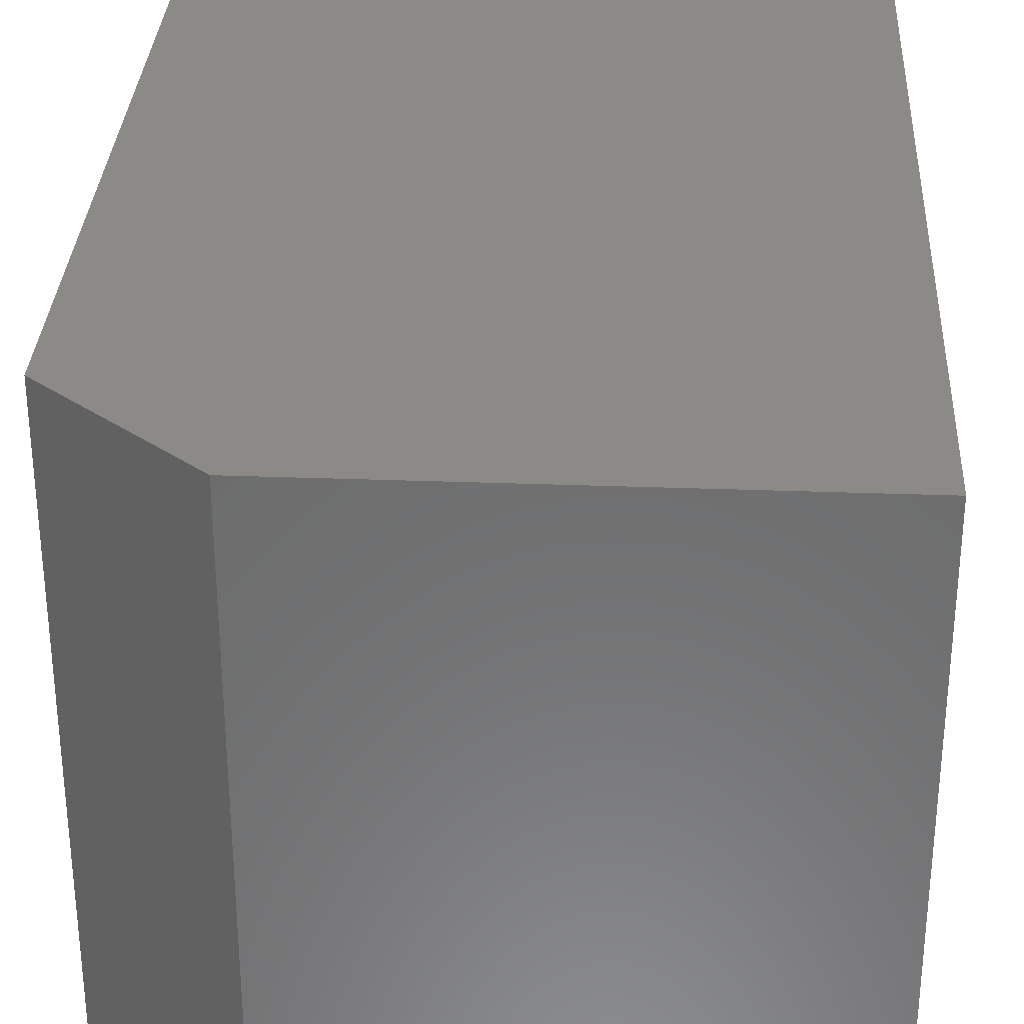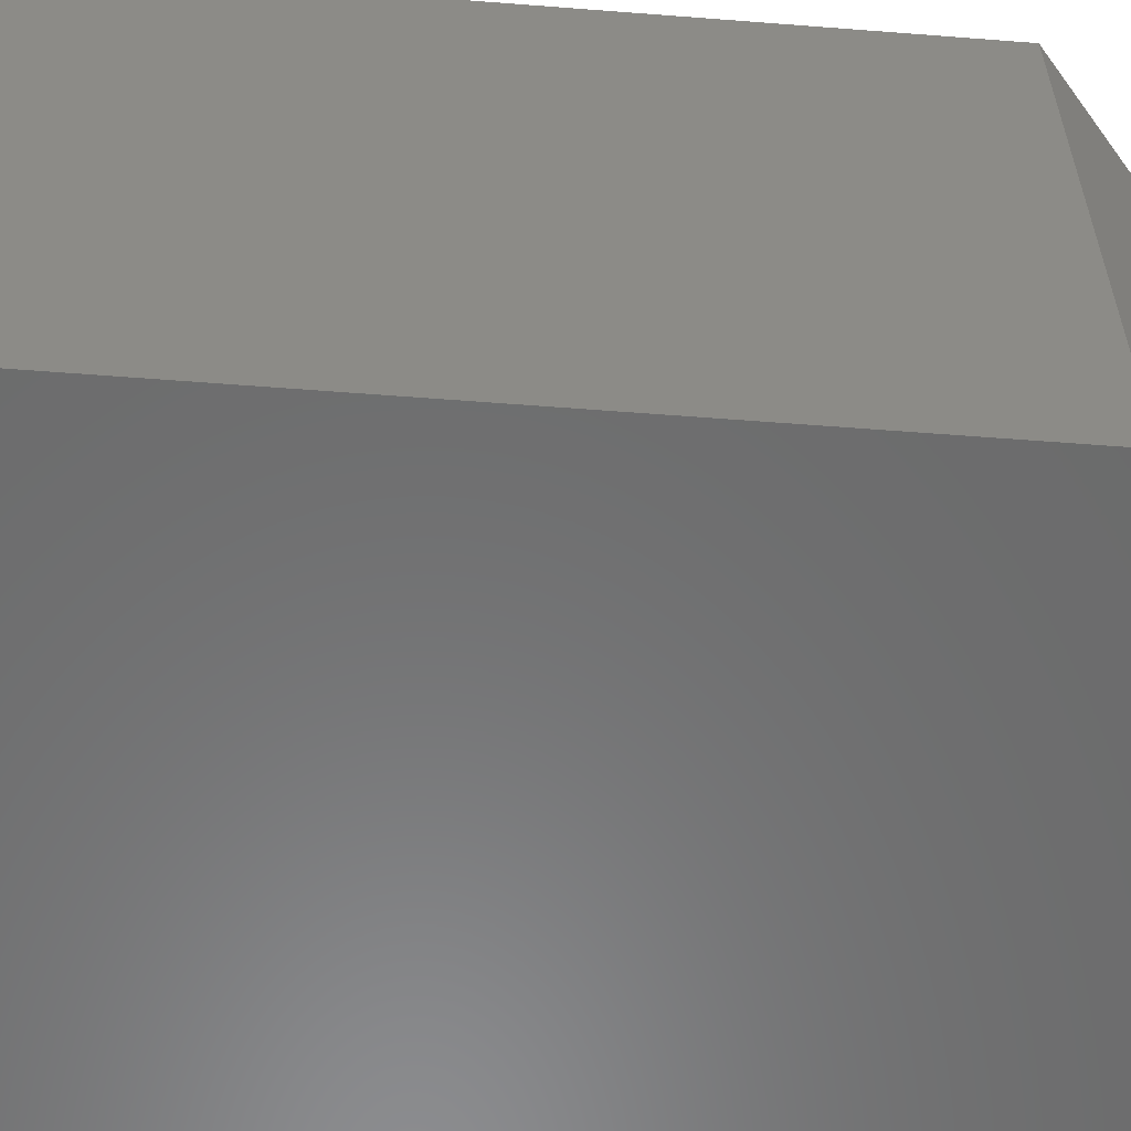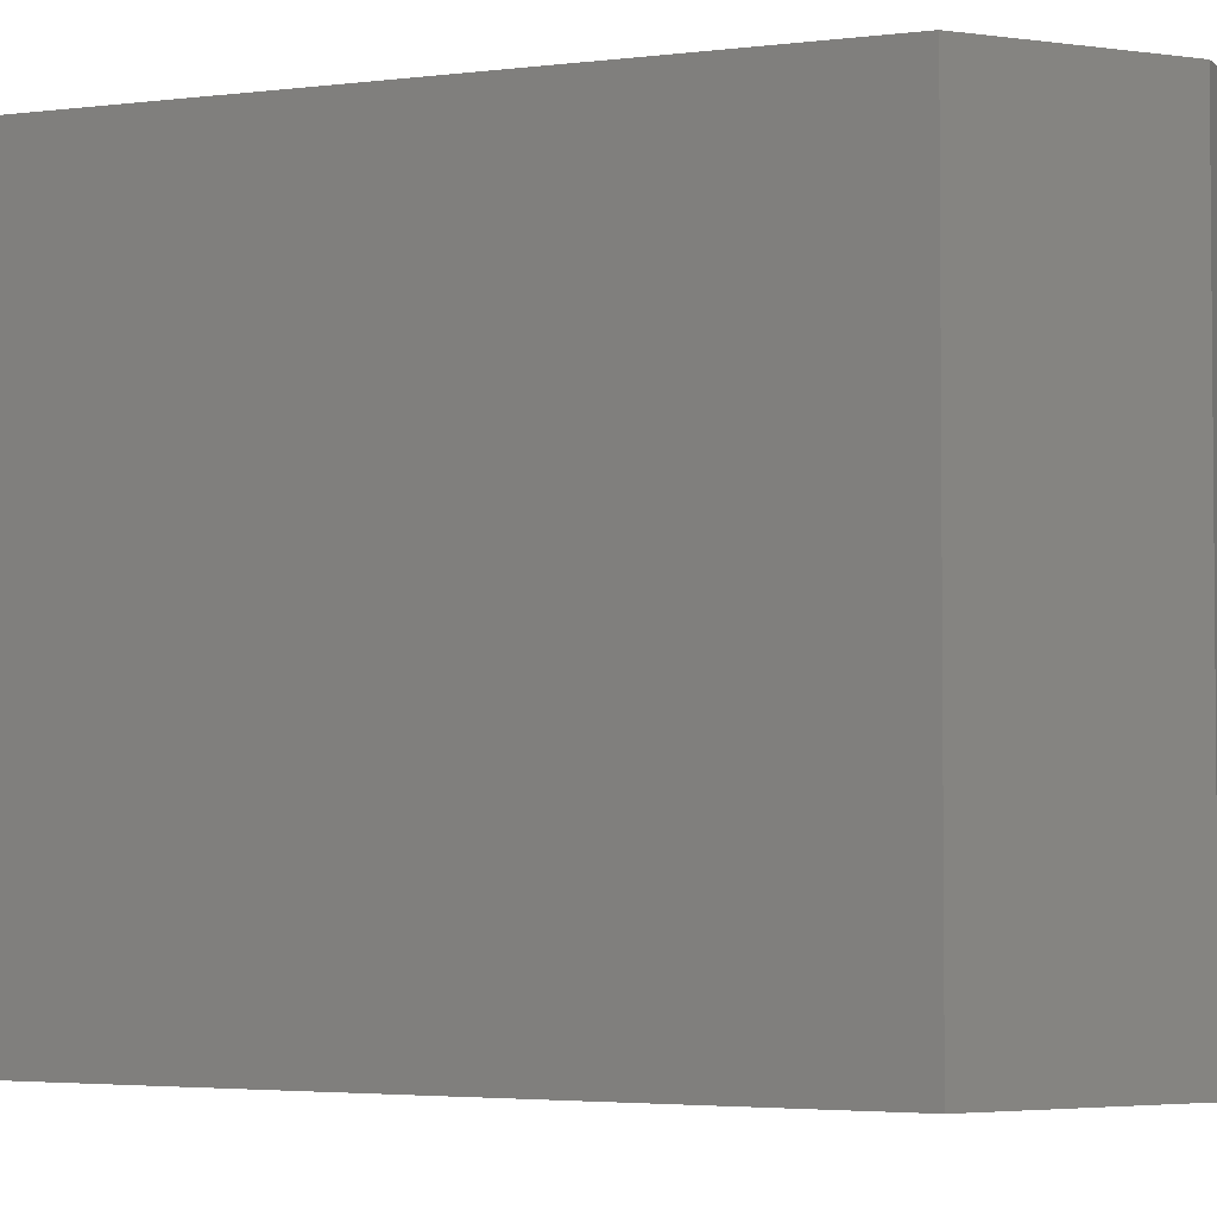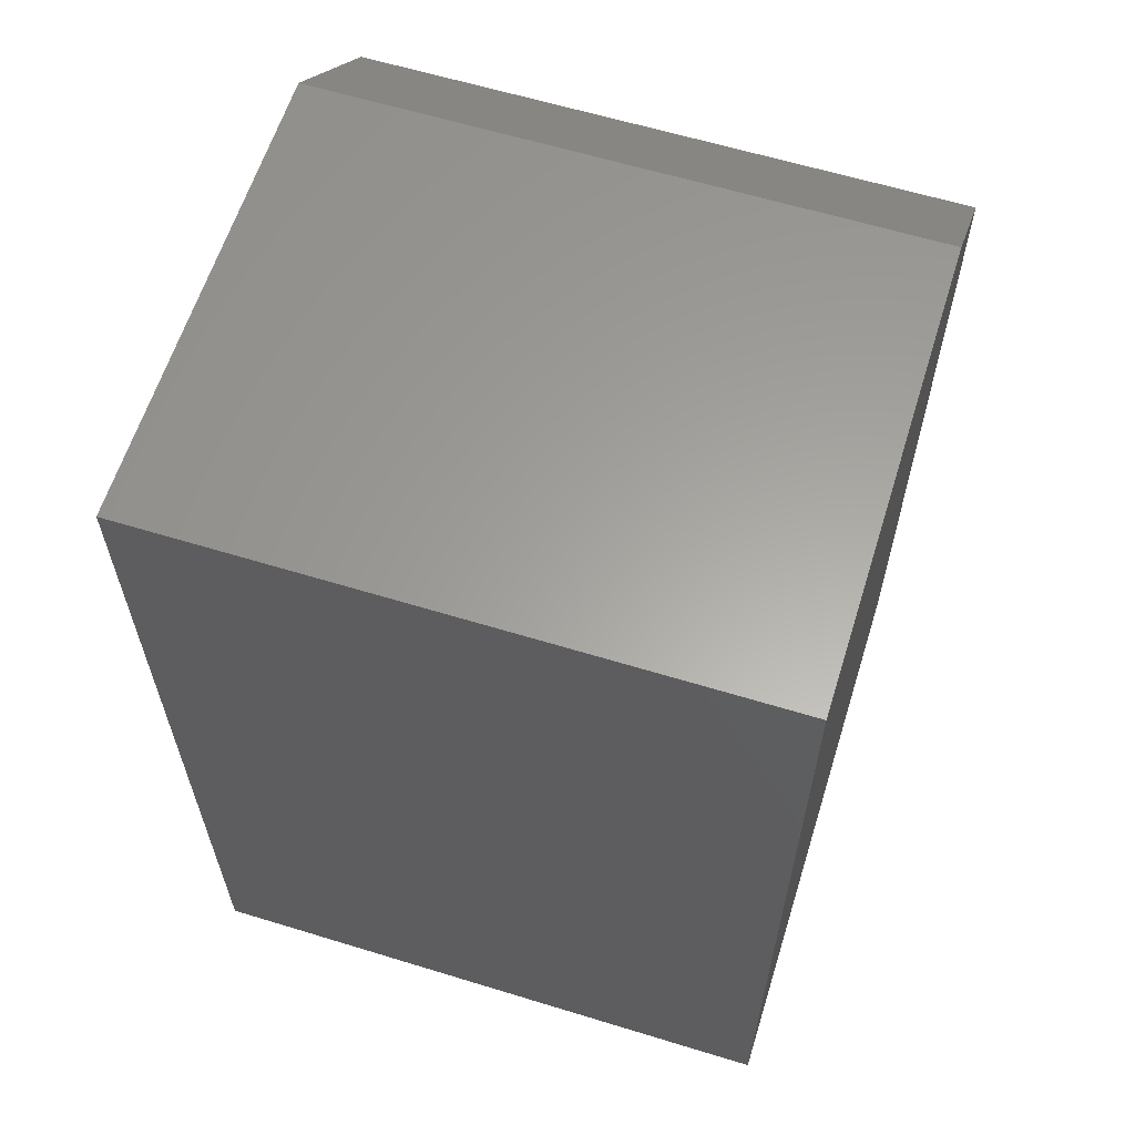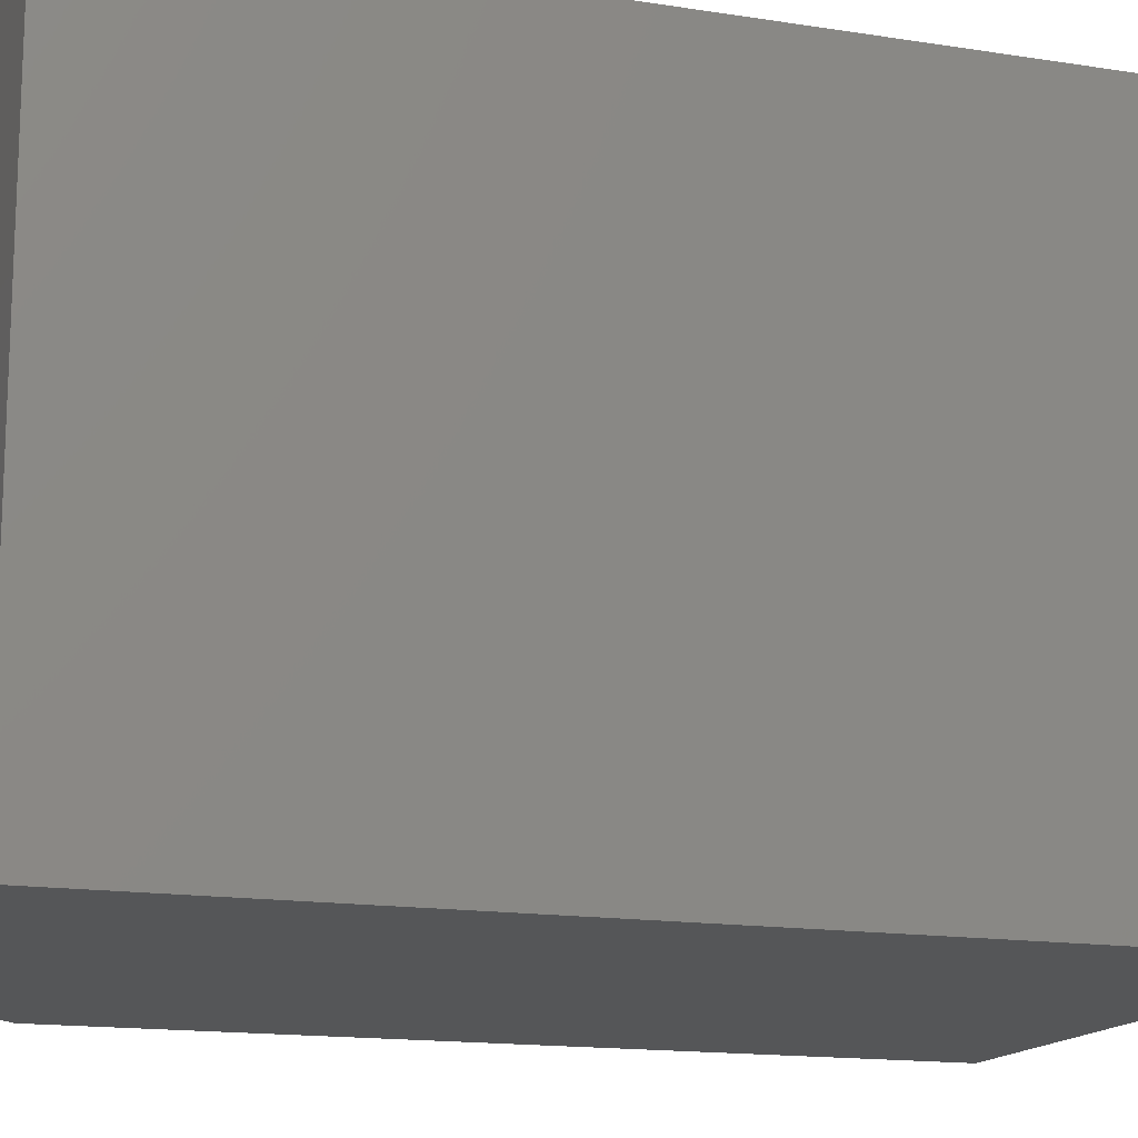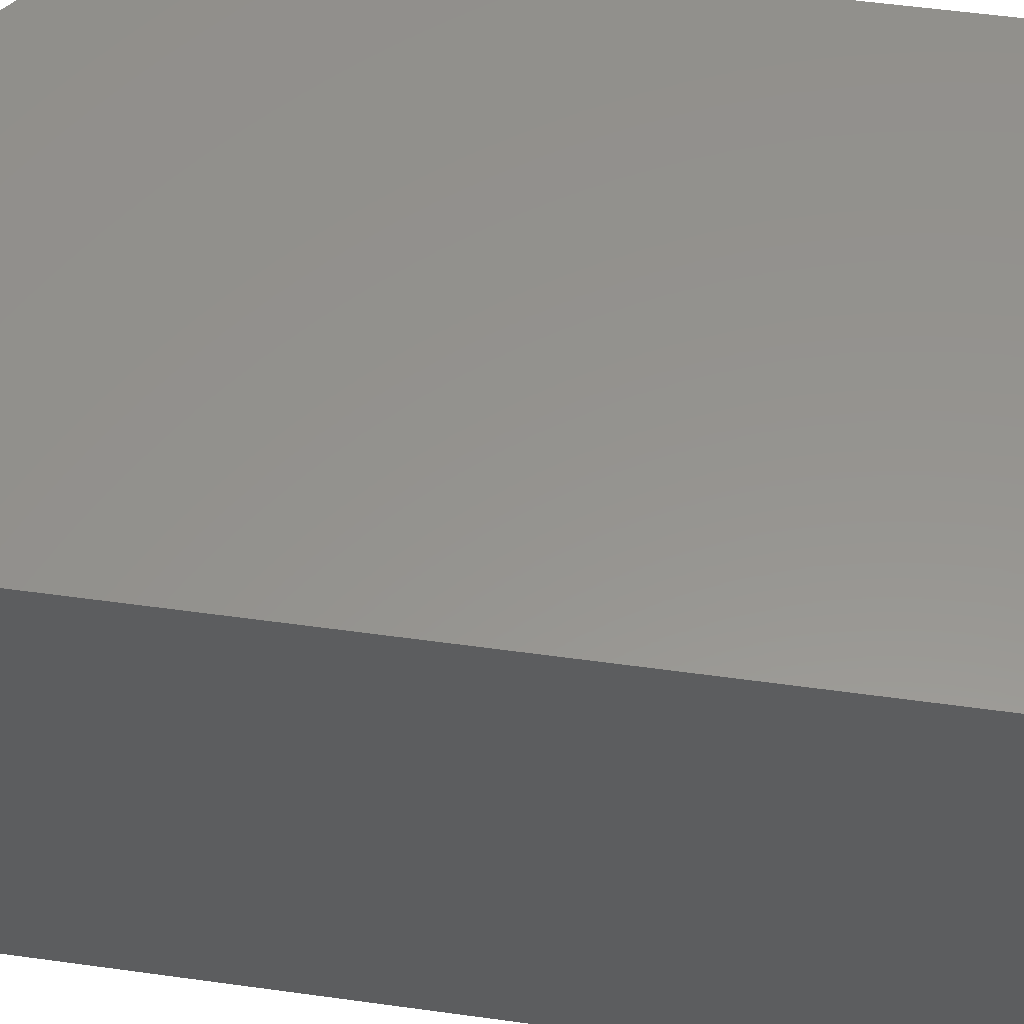
<metadata>
{"format":"stl","ext":"stl","renderer":"f3d","projection":"perspective","resolution":1024,"background":"white","views":[{"elev":31.8,"azim":-177.0,"up":"+Z"},{"elev":-57.6,"azim":85.4,"up":"+Z"},{"elev":-3.2,"azim":113.5,"up":"+Z"},{"elev":61.6,"azim":-72.7,"up":"+Y"},{"elev":-15.1,"azim":-108.7,"up":"+Z"},{"elev":57.0,"azim":-81.9,"up":"+Z"}]}
</metadata>
<code>
# stl→obj: 10 verts, 16 faces
v -0.75 0.5625 0
v -0.75 0.5625 0.75
v -0.1719 0.5625 -3.54e-17
v -0.1719 0.5625 0.75
v -0.75 -0.5625 0.75
v 1.569e-16 -0.5625 0.75
v -4.592e-20 0.4141 0.75
v -4.597e-17 0.4141 -4.592e-17
v 1.11e-16 -0.5625 -4.592e-17
v -0.75 -0.5625 0
f 1 2 3
f 3 2 4
f 5 6 2
f 2 6 7
f 2 7 4
f 8 7 9
f 9 7 6
f 9 10 8
f 8 10 1
f 8 1 3
f 8 3 7
f 7 3 4
f 10 9 5
f 5 9 6
f 2 1 5
f 5 1 10

</code>
